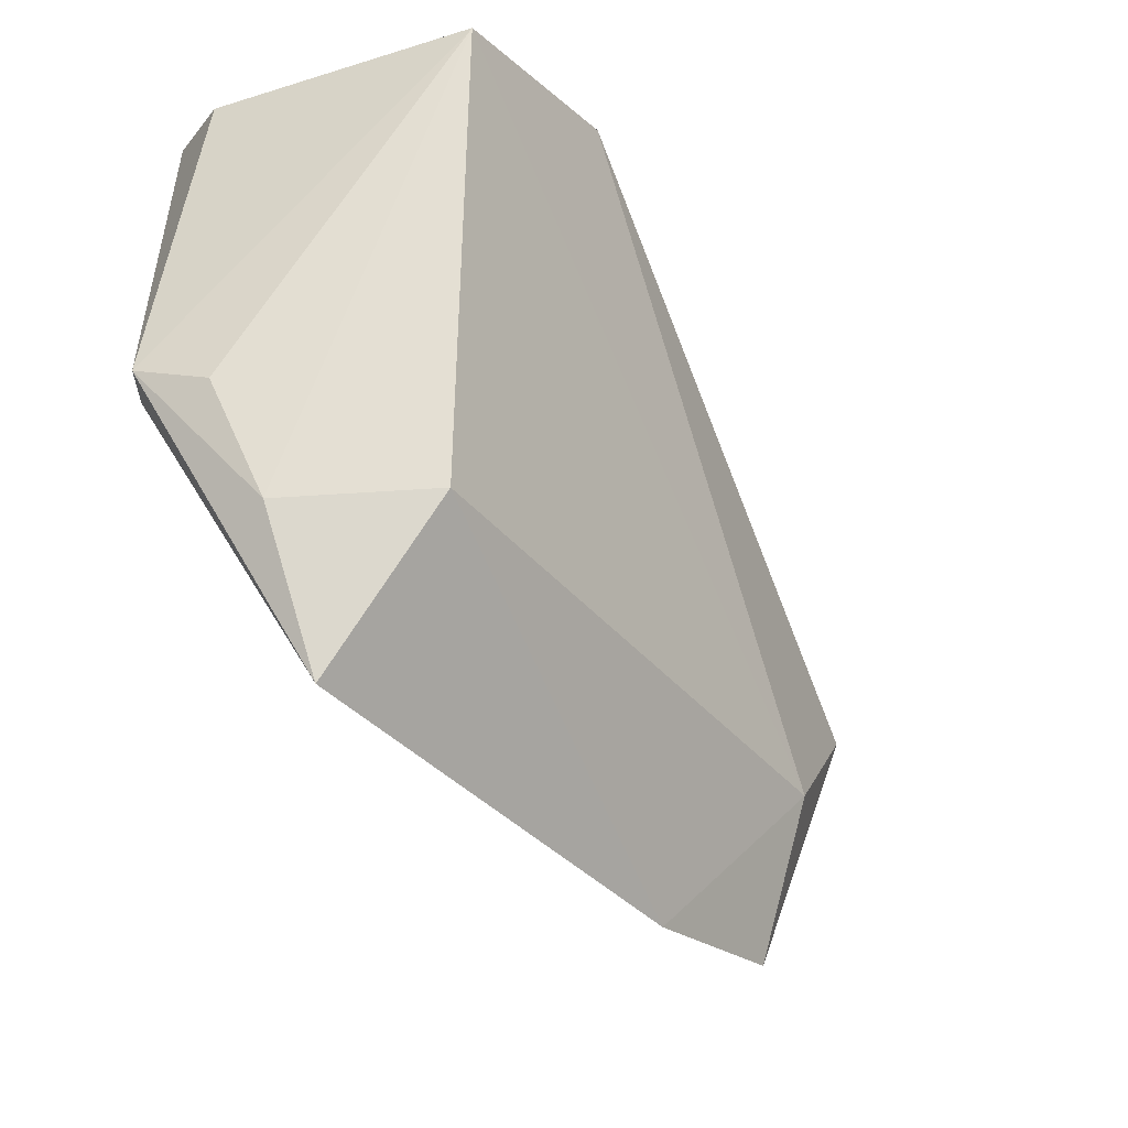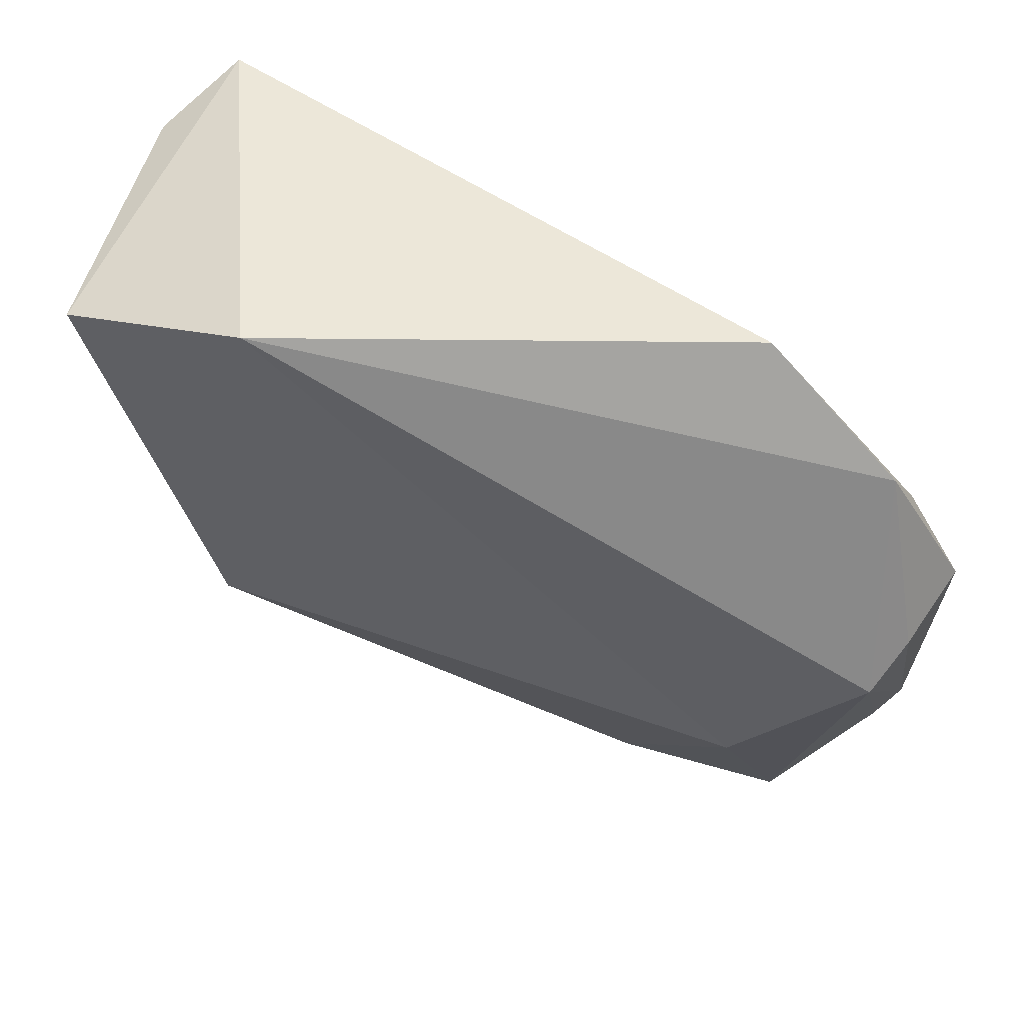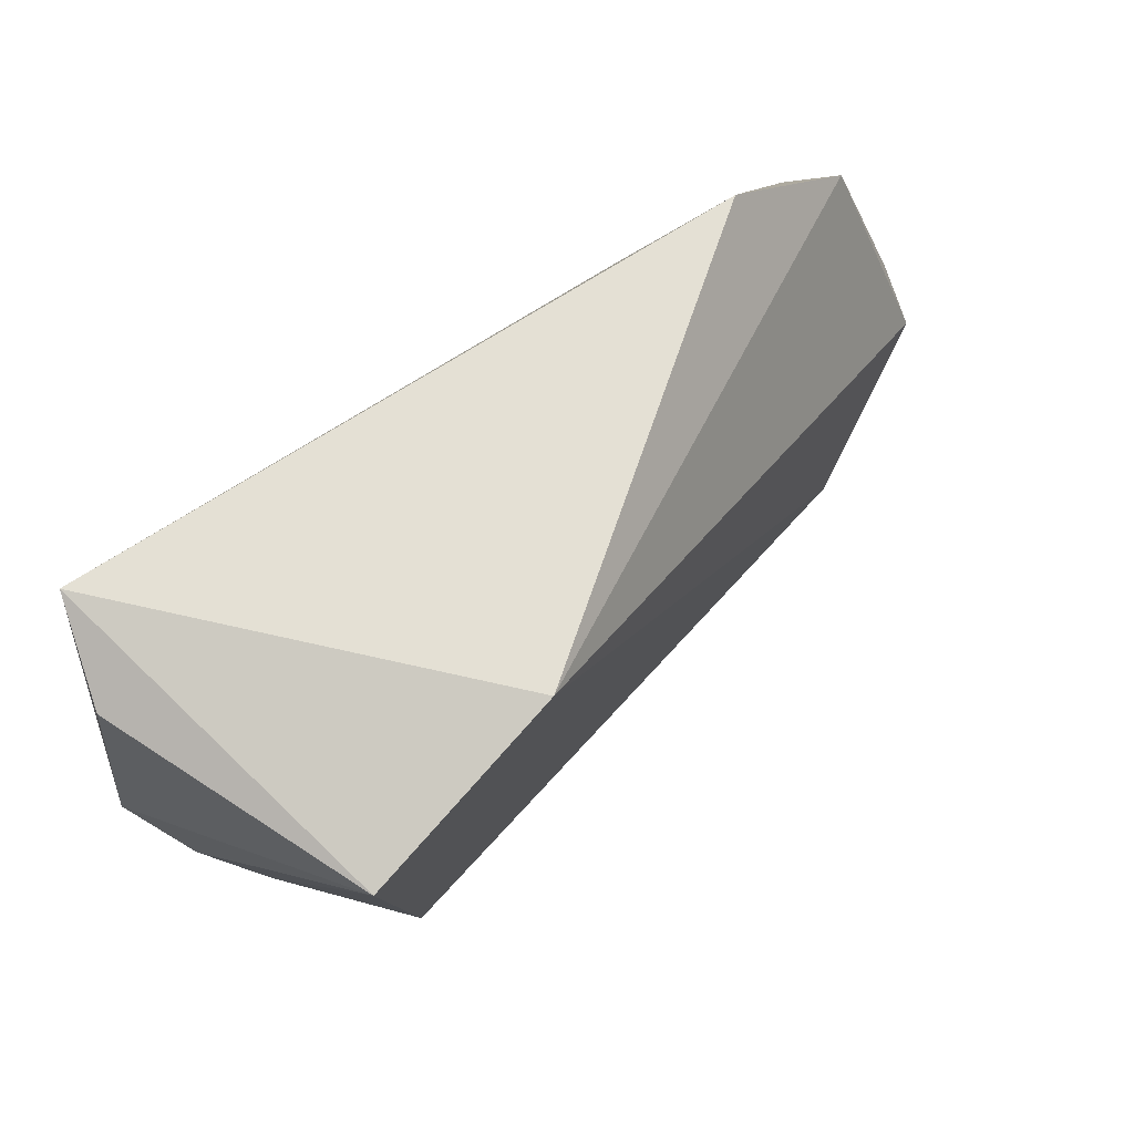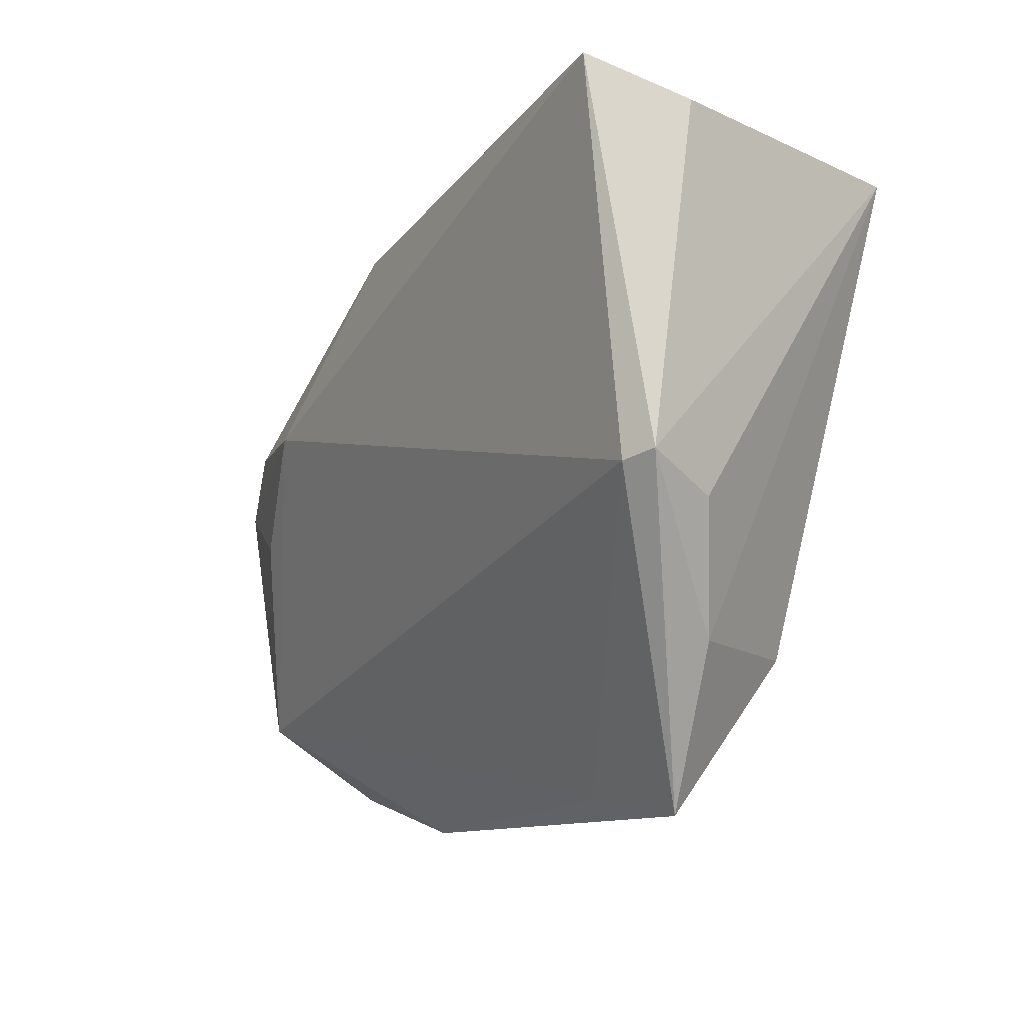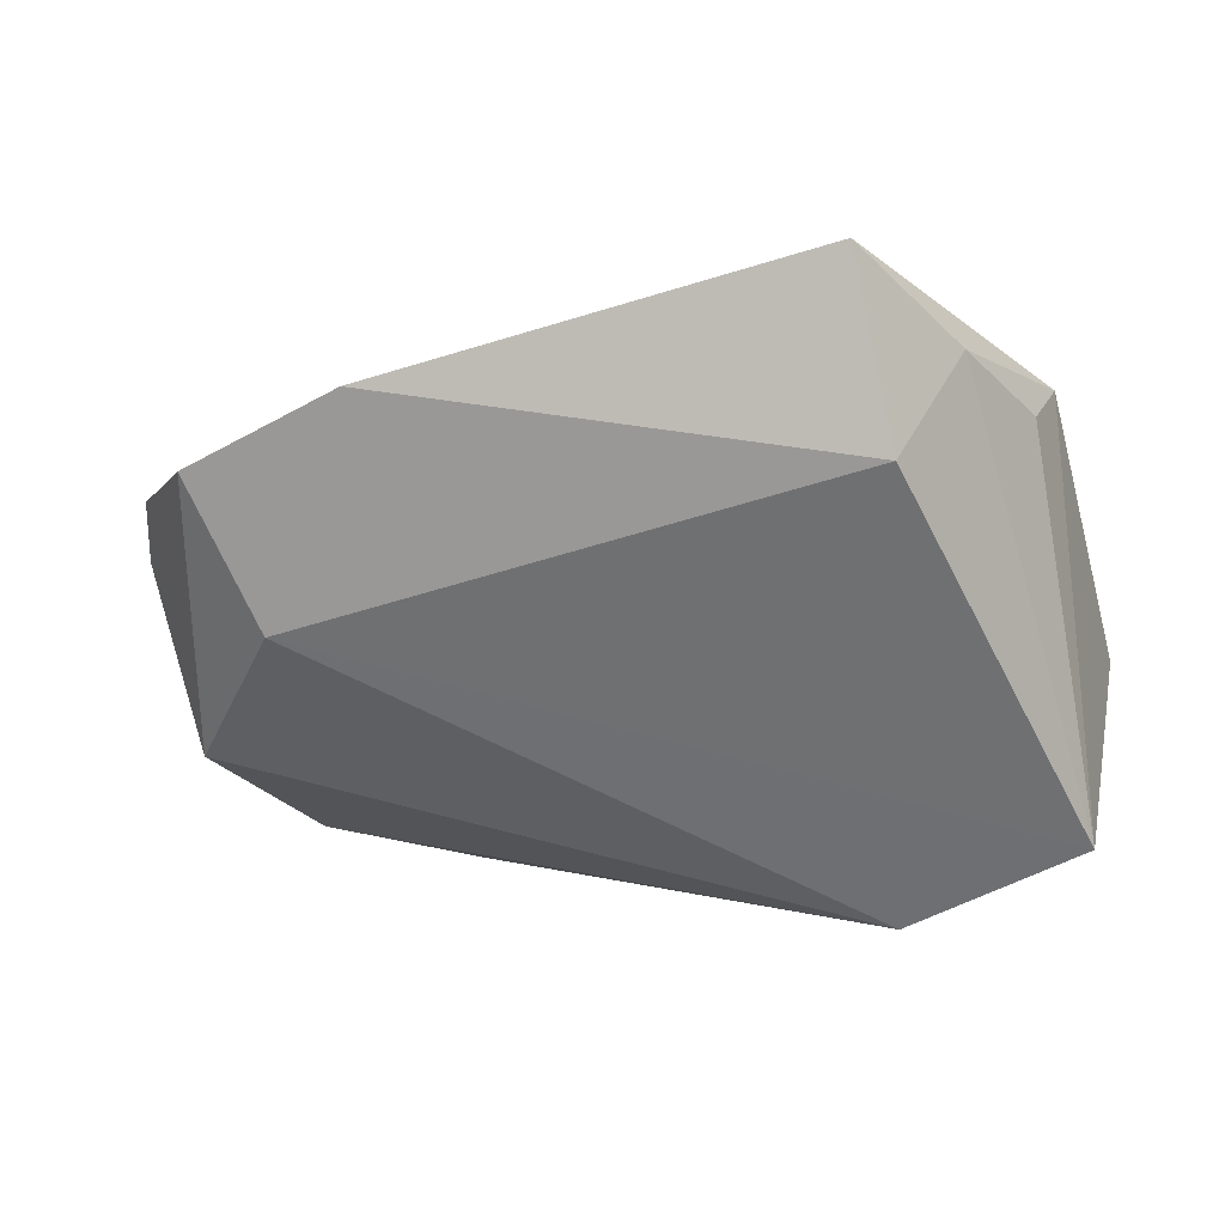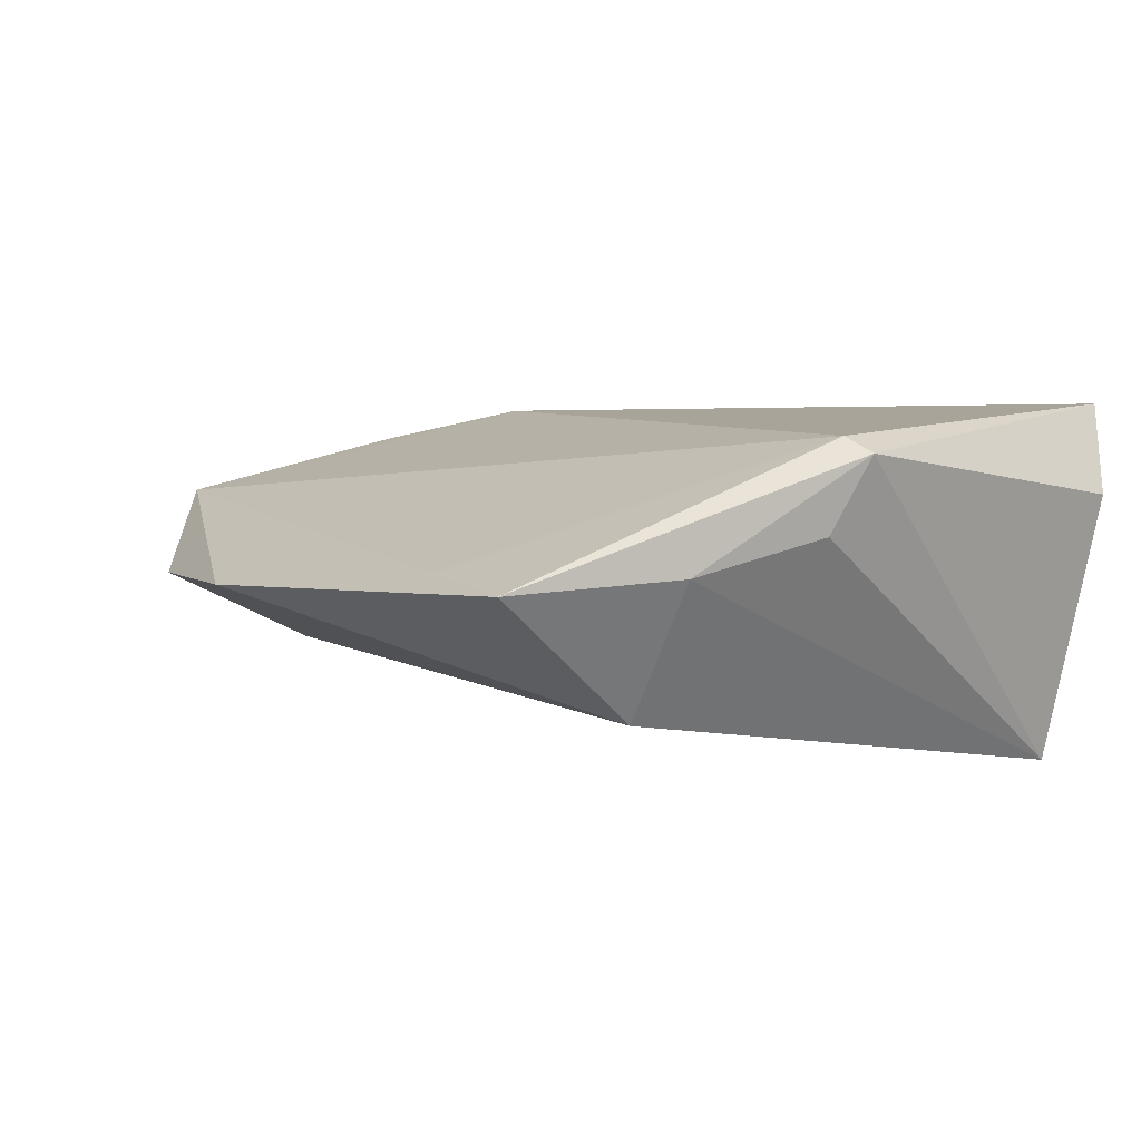
<metadata>
{"format":"obj","ext":"obj","renderer":"f3d","projection":"perspective","resolution":1024,"background":"white","views":[{"elev":-40.3,"azim":124.8,"up":"+Y"},{"elev":50.1,"azim":-153.6,"up":"+Y"},{"elev":66.0,"azim":134.3,"up":"+Y"},{"elev":-10.9,"azim":58.4,"up":"+Y"},{"elev":-48.1,"azim":17.0,"up":"+Z"},{"elev":5.4,"azim":50.9,"up":"+Z"}]}
</metadata>
<code>
v -0.03482 0.006524 0.0185
v -0.05765 -0.03234 0.007583
v 0.01834 -0.04597 0.002292
v 0.03343 -0.04849 0.001035
v -0.06179 -0.000712 -0.002934
v -0.06071 -0.02385 0.006818
v 0.01806 0.03562 -0.02352
v 0.03282 -0.02969 -0.01463
v -0.04732 -0.04272 -0.002679
v -0.05957 -0.00481 -0.009215
v -0.05466 0.007798 0.01225
v -0.04327 -0.02373 -0.01238
v 0.04733 -0.01148 0.01742
v 0.05027 0.03034 0.009573
v 0.04464 0.03562 0.02033
v -0.02519 -0.04826 -0.002245
v -0.06348 0.0002768 0.009586
v -0.03745 0.03562 0.003189
v 0.04355 0.02816 -0.02352
v 0.05096 -0.0105 0.0156
v -0.05519 0.02188 0.001603
v 0.04815 -0.01444 0.006512
v -0.05593 0.01031 0.01027
v 0.04229 -0.02945 0.002383
v -0.04743 -0.00693 0.01443
f 1 2 13
f 20 19 14
f 20 13 4
f 8 12 19
f 19 12 7
f 4 13 3
f 13 2 3
f 18 1 15
f 15 7 18
f 15 1 13
f 14 19 15
f 19 7 15
f 15 20 14
f 13 20 15
f 6 2 17
f 19 20 22
f 10 7 12
f 10 2 6
f 11 1 18
f 11 17 1
f 2 1 25
f 25 17 2
f 1 17 25
f 16 3 2
f 4 3 16
f 16 8 4
f 12 8 16
f 24 8 19
f 19 22 24
f 4 8 24
f 24 20 4
f 24 22 20
f 18 7 21
f 7 10 21
f 12 16 9
f 9 16 2
f 9 10 12
f 2 10 9
f 17 21 5
f 5 21 10
f 6 17 5
f 5 10 6
f 17 11 23
f 23 21 17
f 23 11 18
f 18 21 23

</code>
